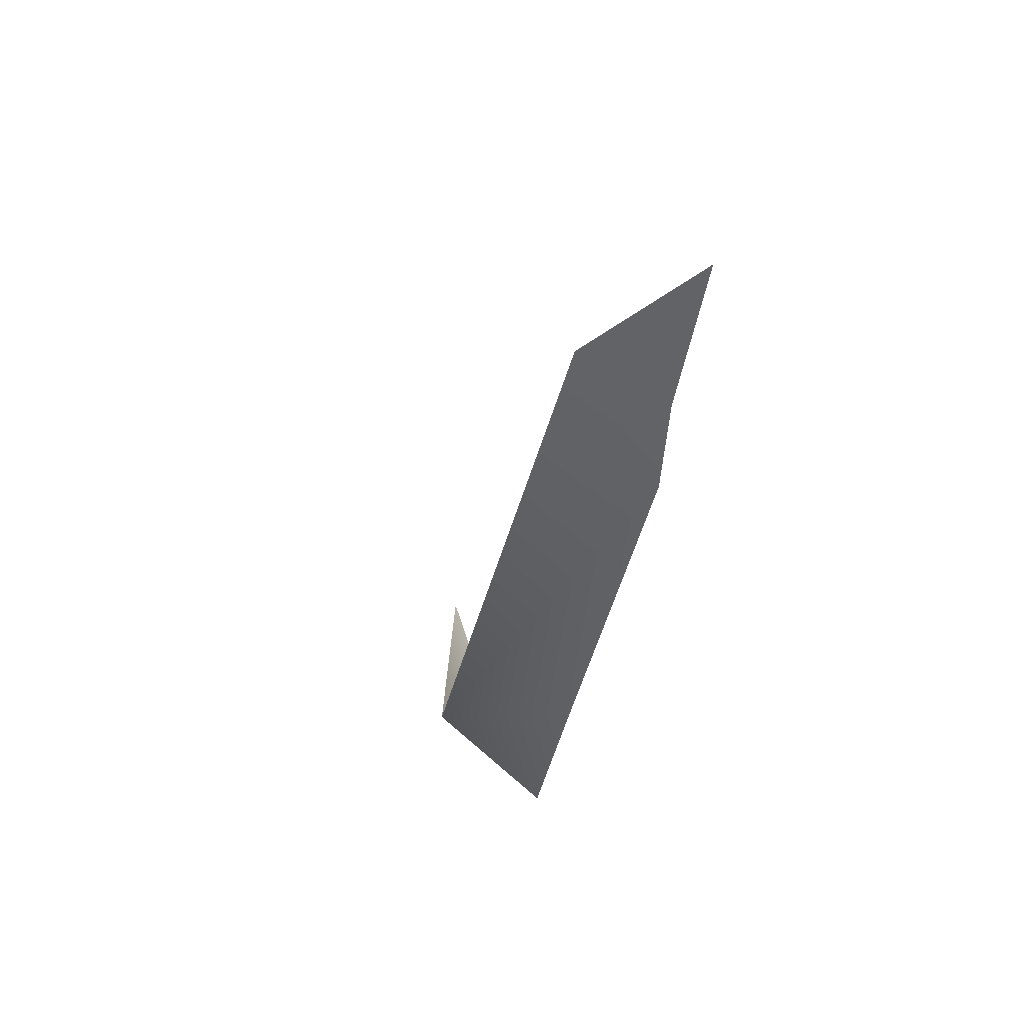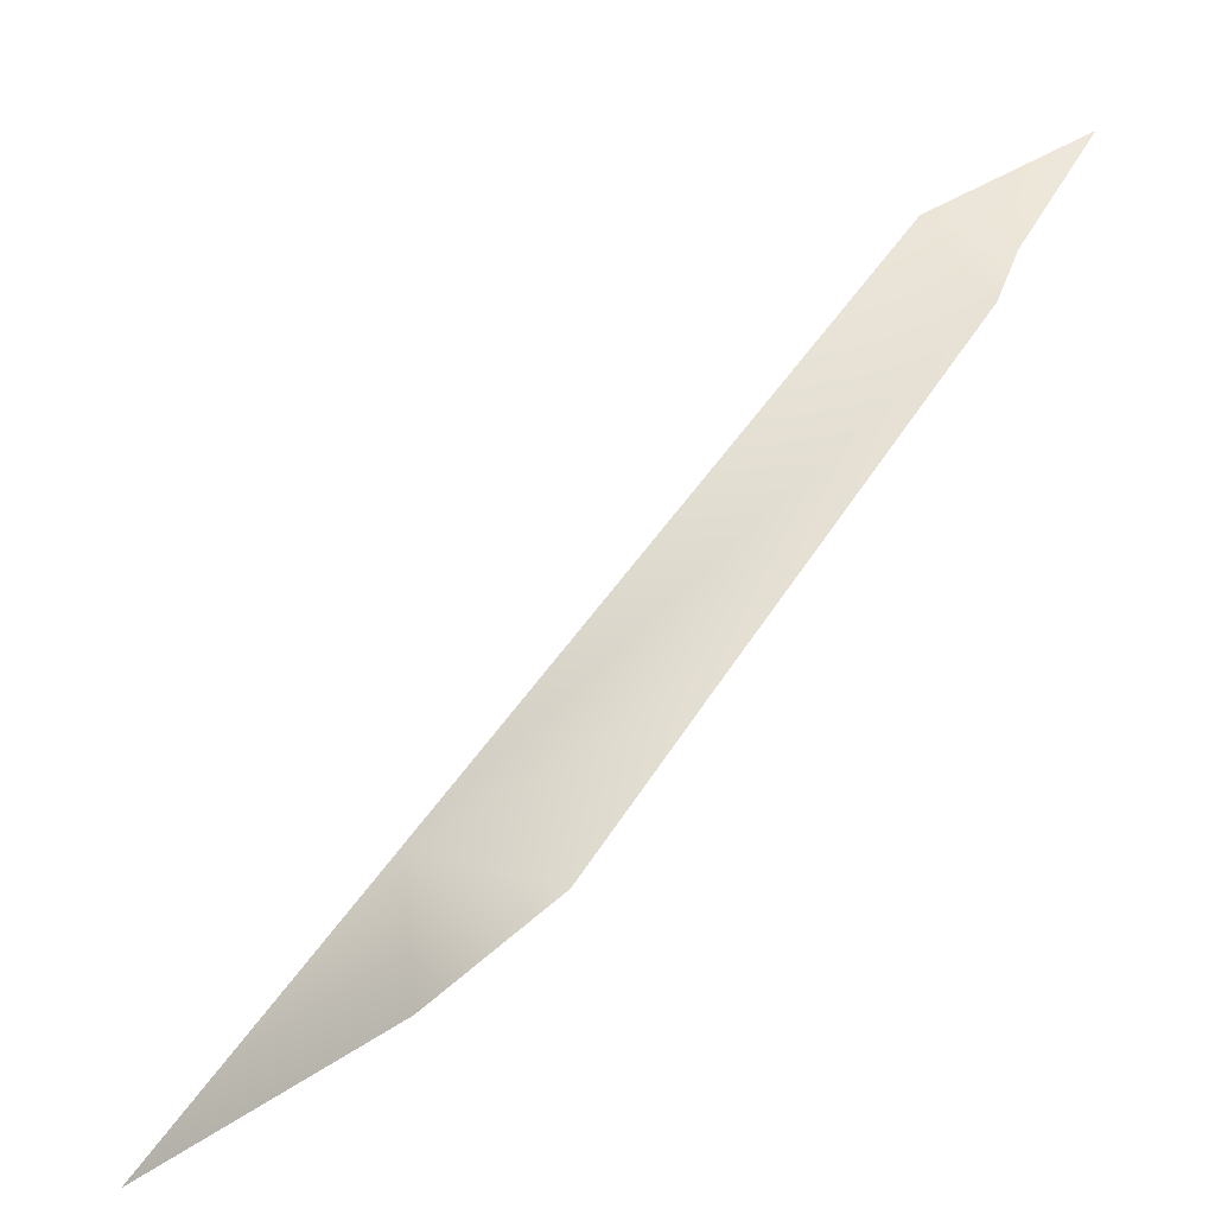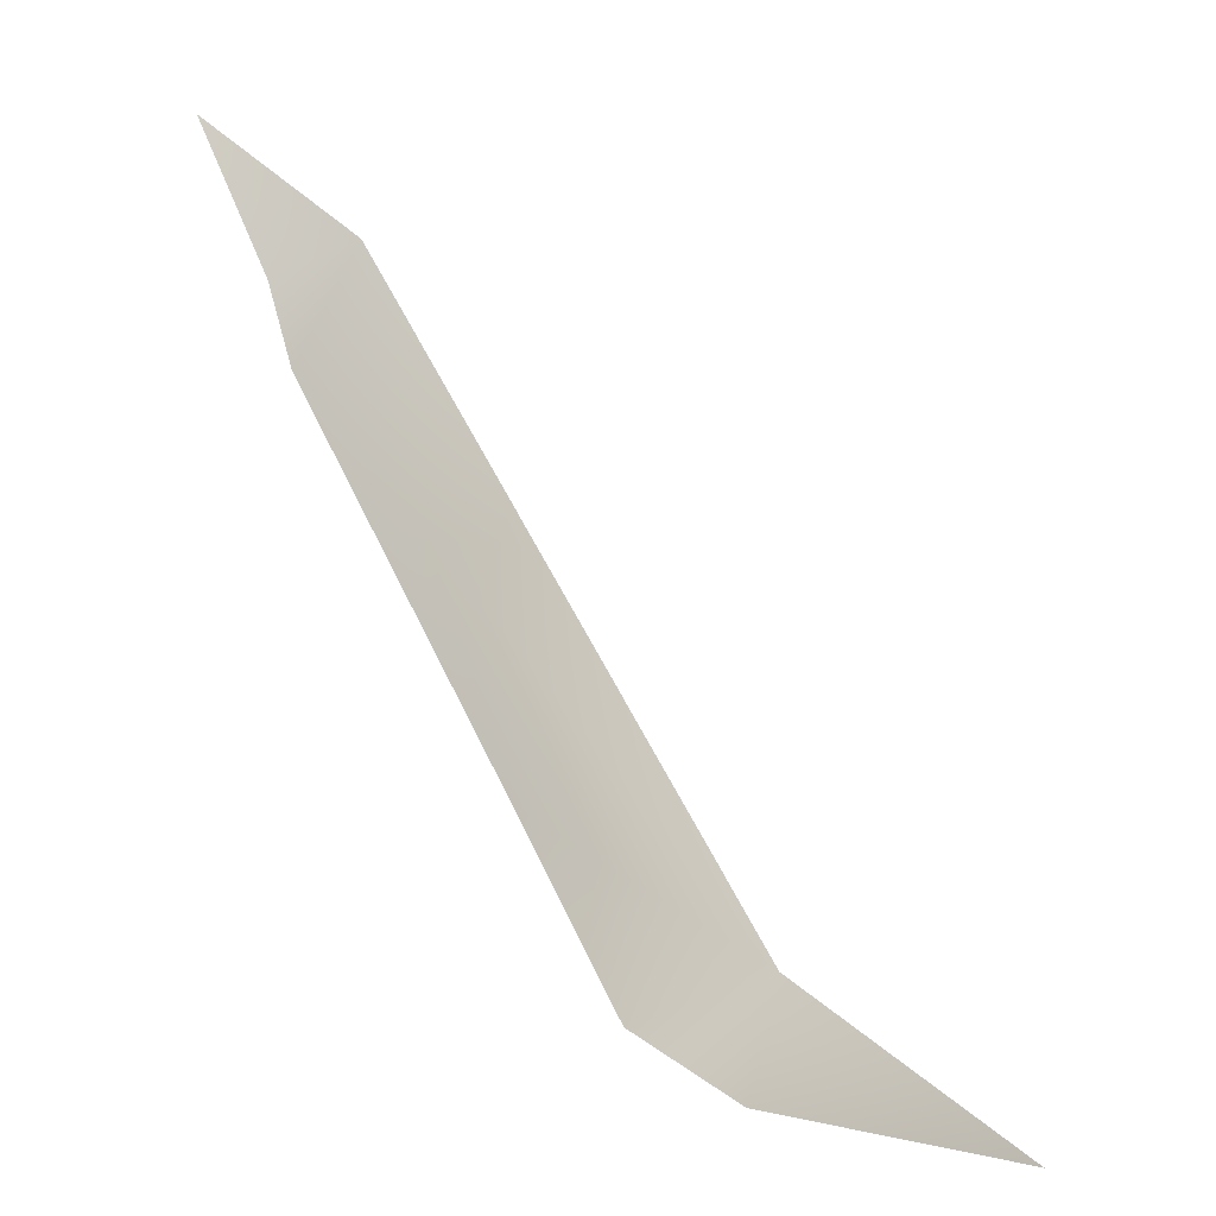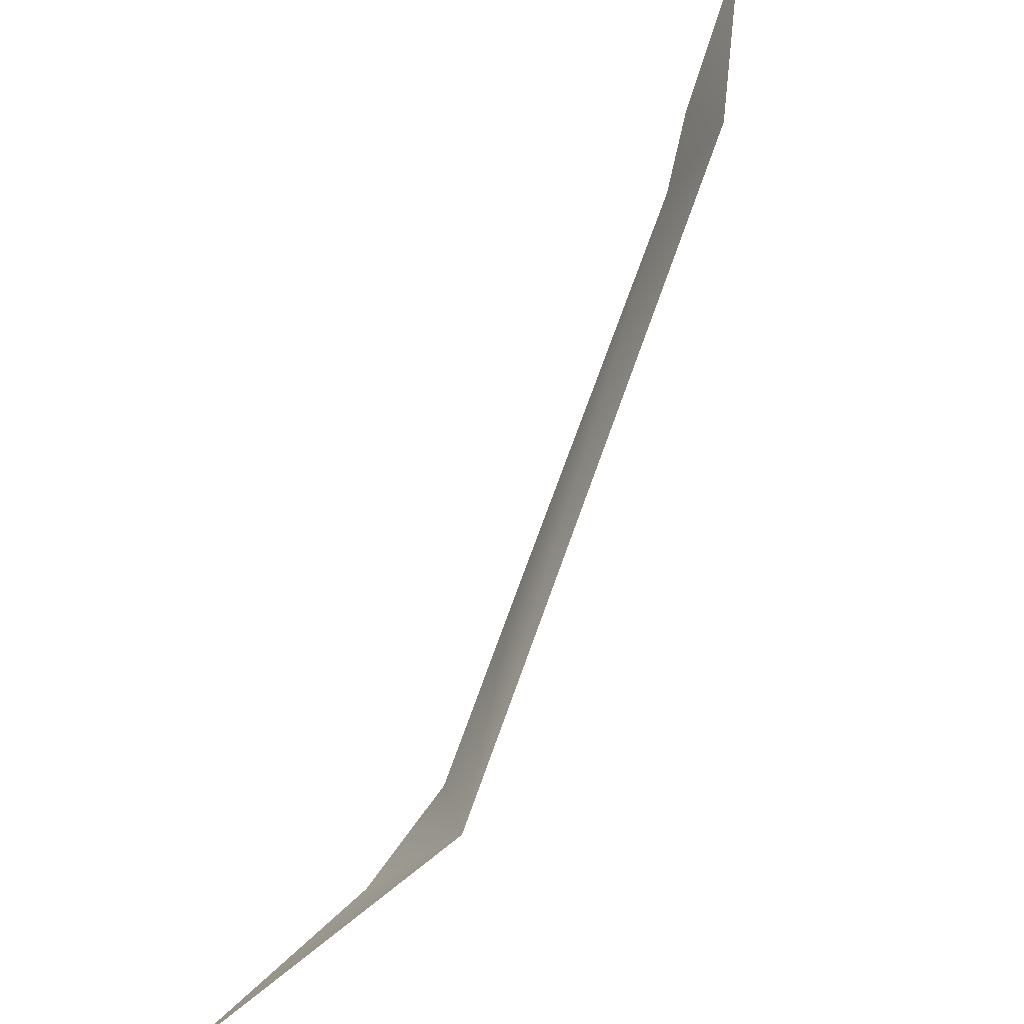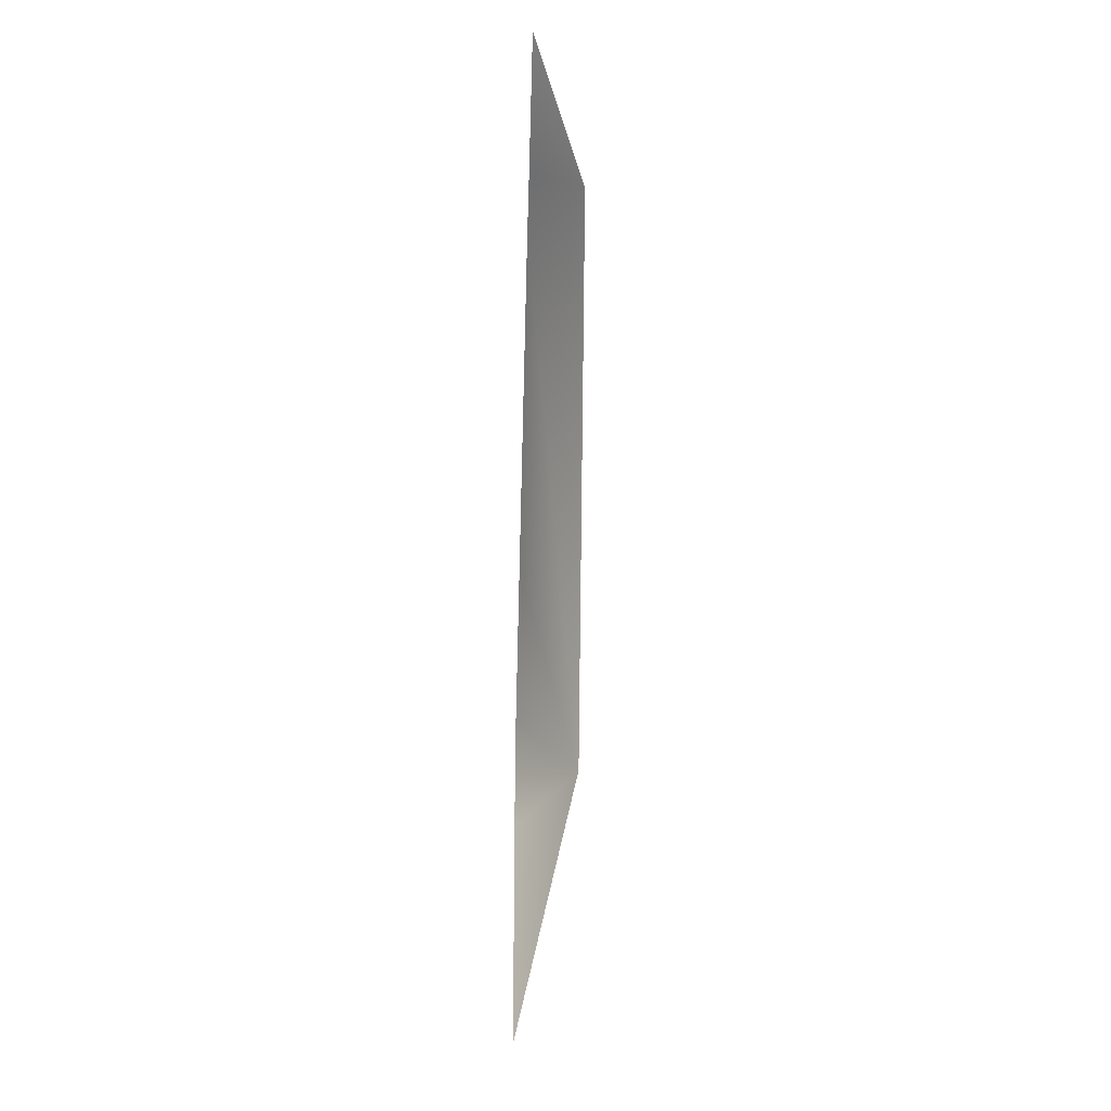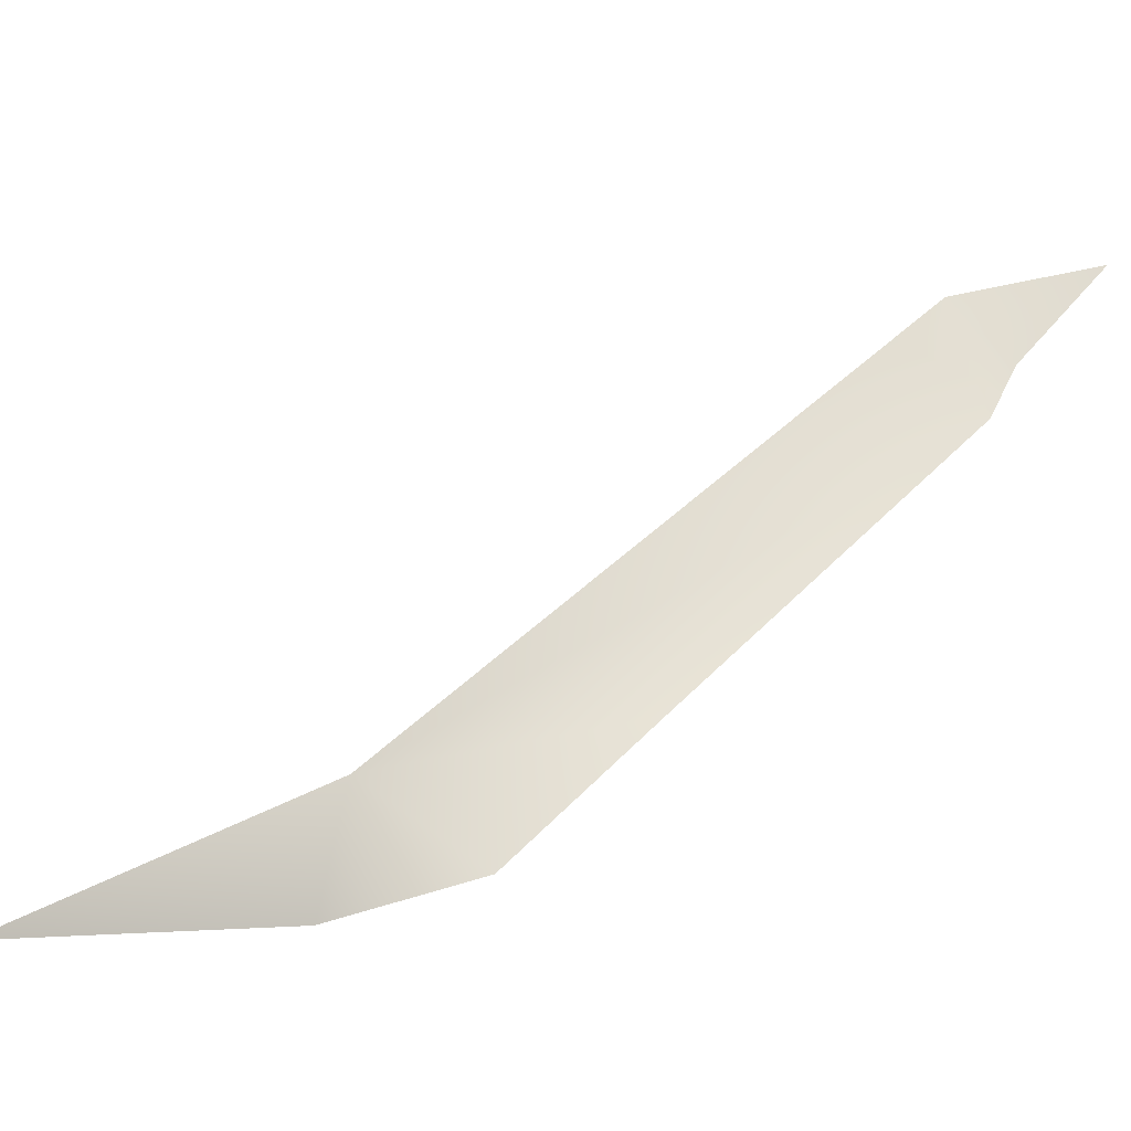
<metadata>
{"format":"obj","ext":"obj","renderer":"f3d","projection":"perspective","resolution":1024,"background":"white","views":[{"elev":17.7,"azim":-11.8,"up":"+Y"},{"elev":-66.5,"azim":-50.2,"up":"+Y"},{"elev":16.5,"azim":139.9,"up":"+Y"},{"elev":39.3,"azim":-149.4,"up":"+Y"},{"elev":-29.5,"azim":177.8,"up":"+Z"},{"elev":-54.0,"azim":-74.7,"up":"+Y"}]}
</metadata>
<code>
g terrainMesh.020
v -15 106.7 -5.226
v -16.12 107.3 -6.052
v -15 109 -3.465
v -15 105.5 -5.794
v -16.36 98.55 -14.96
v -15 100.1 -10.96
v -15 97.57 -13.34
v -15 97.29 -15.82
v -15 98.42 -20.94
v -16.36 98.55 -14.96
v -15 97.57 -13.34
g terrainMesh.020_0
f 3 2 1
f 1 2 4
f 4 2 5
f 6 4 5
f 7 6 5
f 10 9 8
f 11 10 8

</code>
